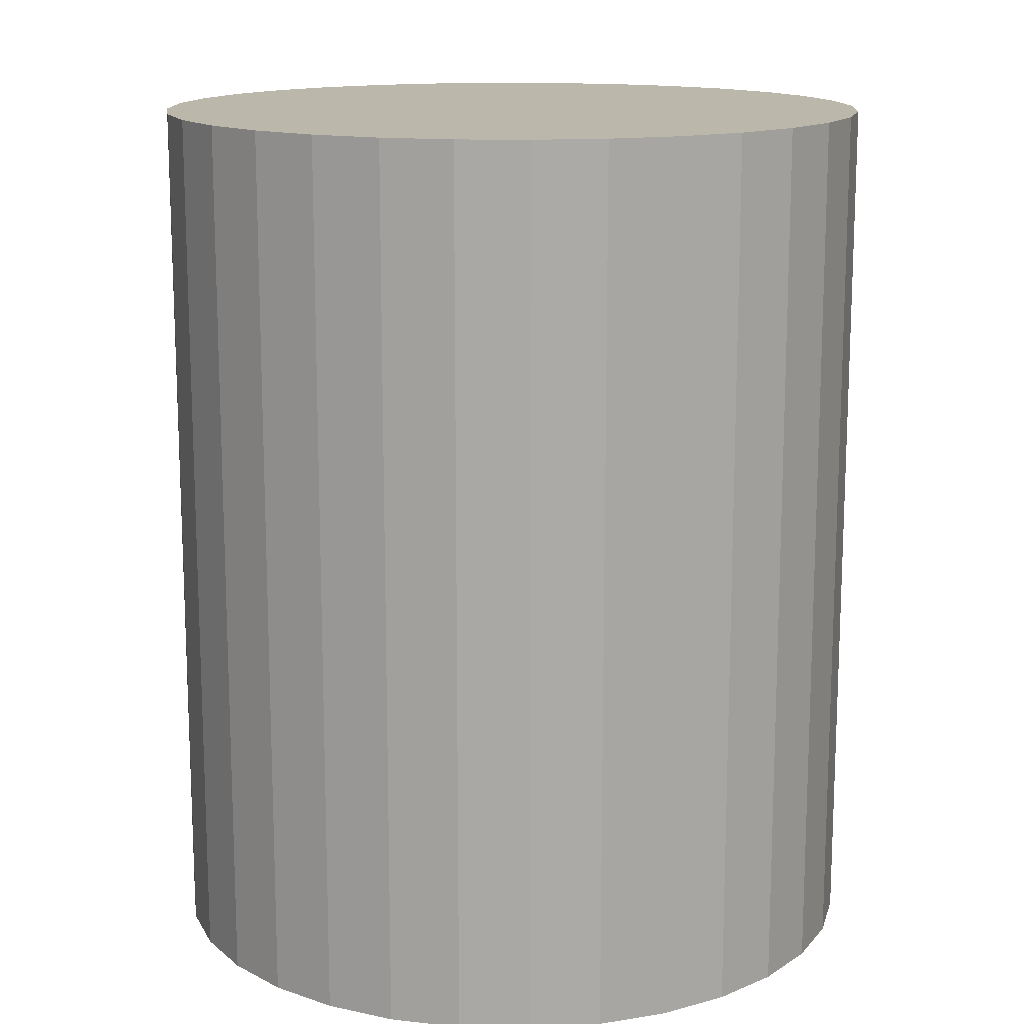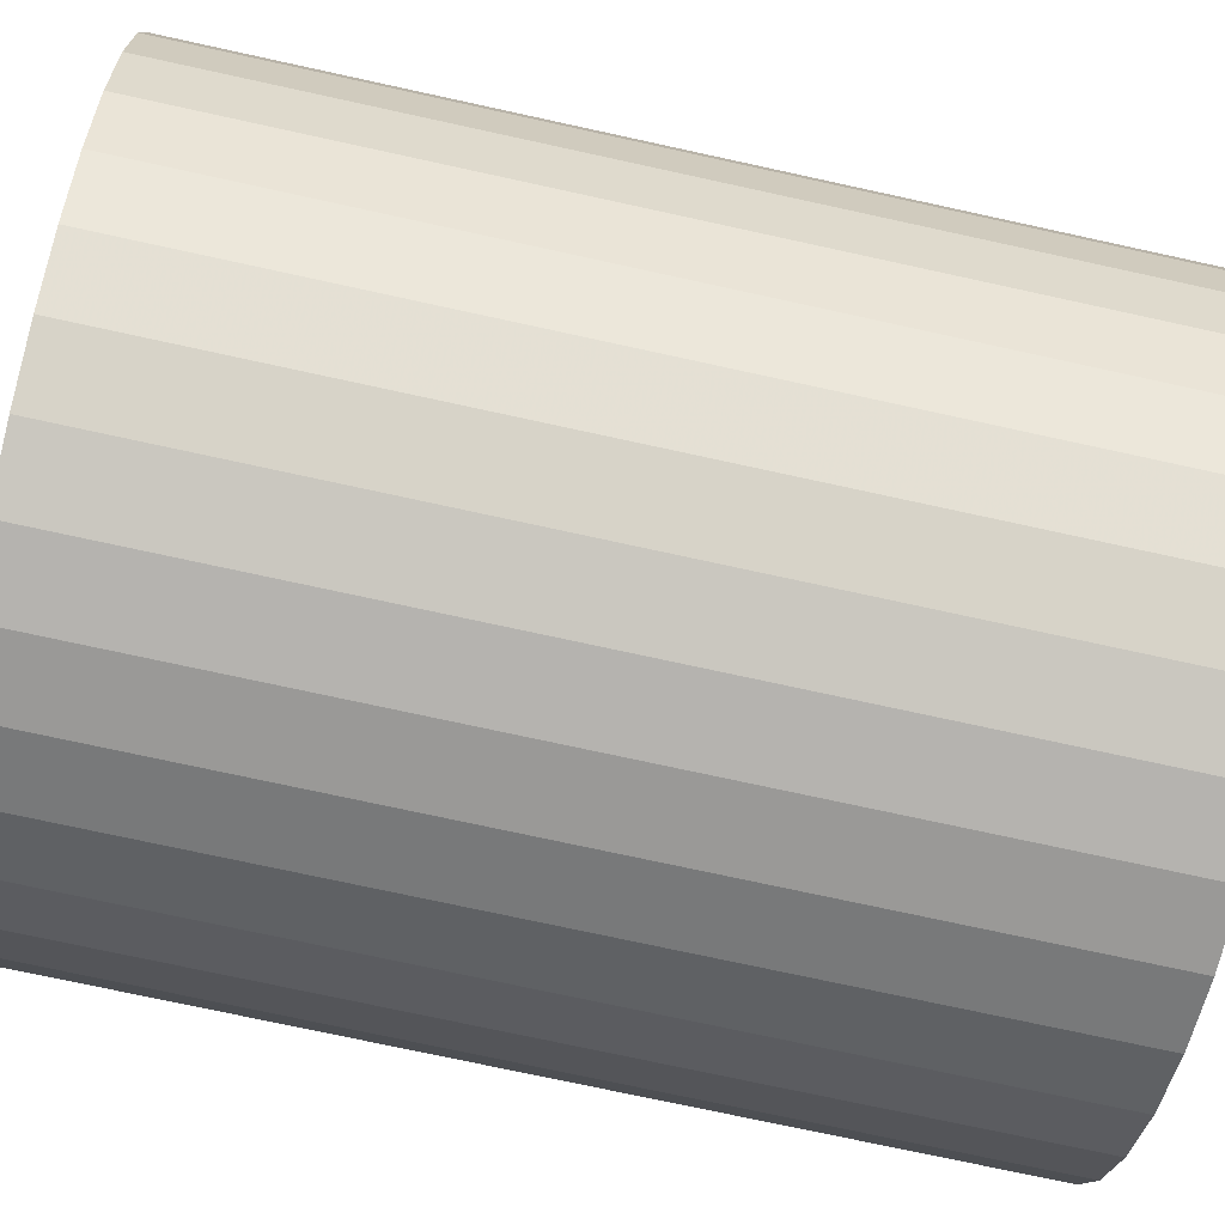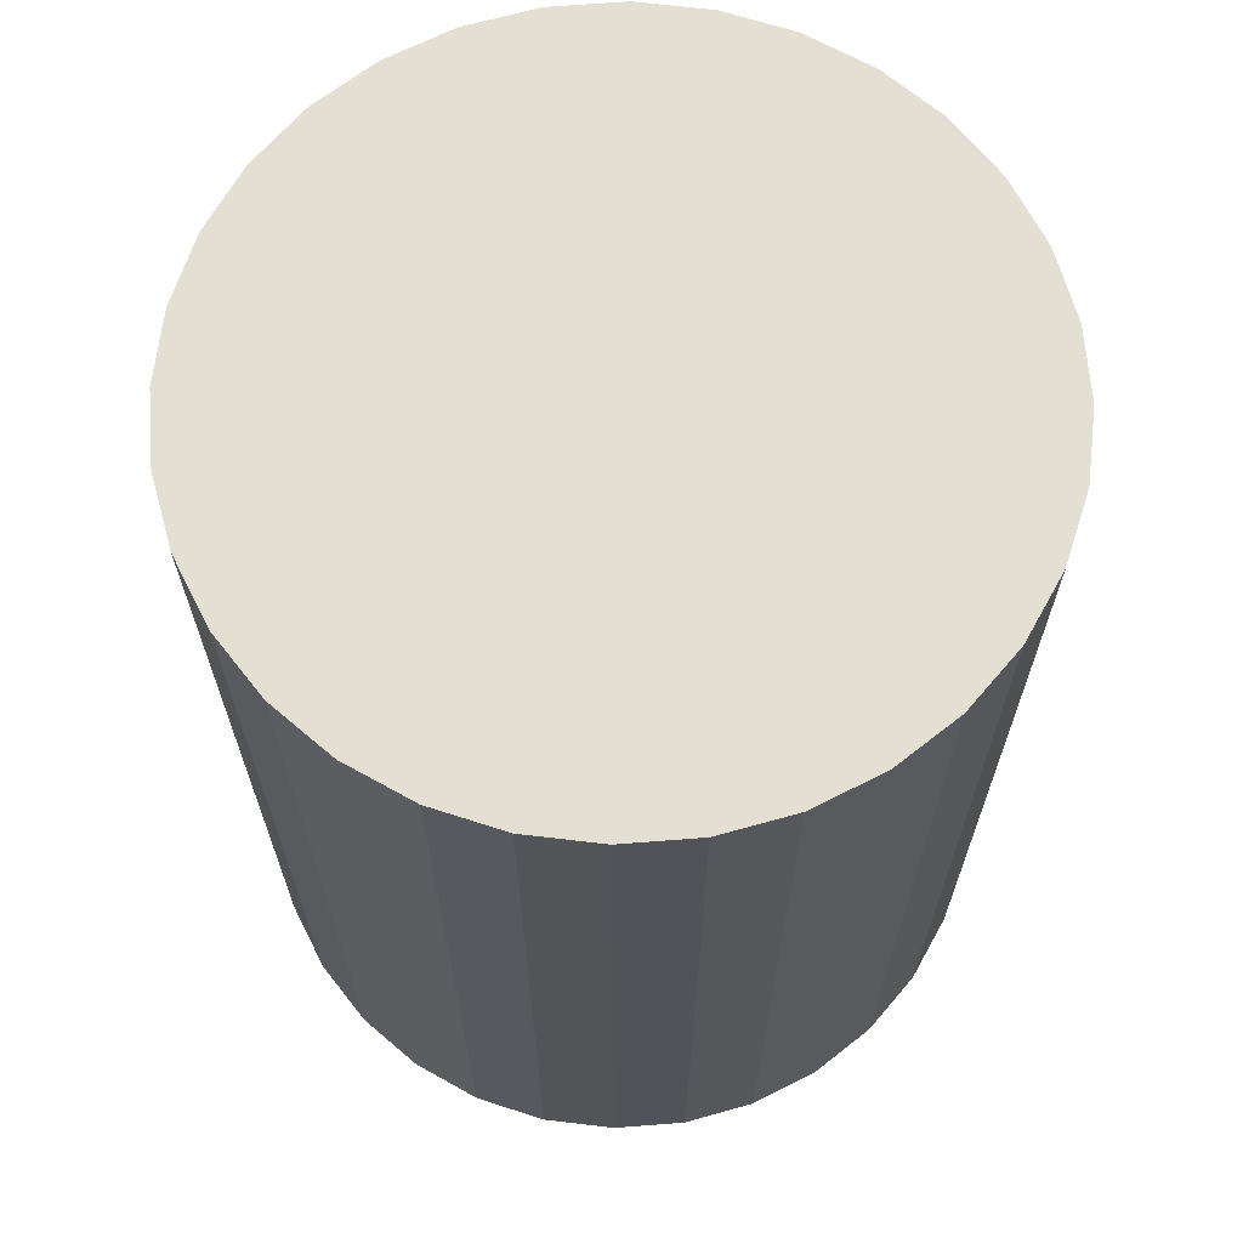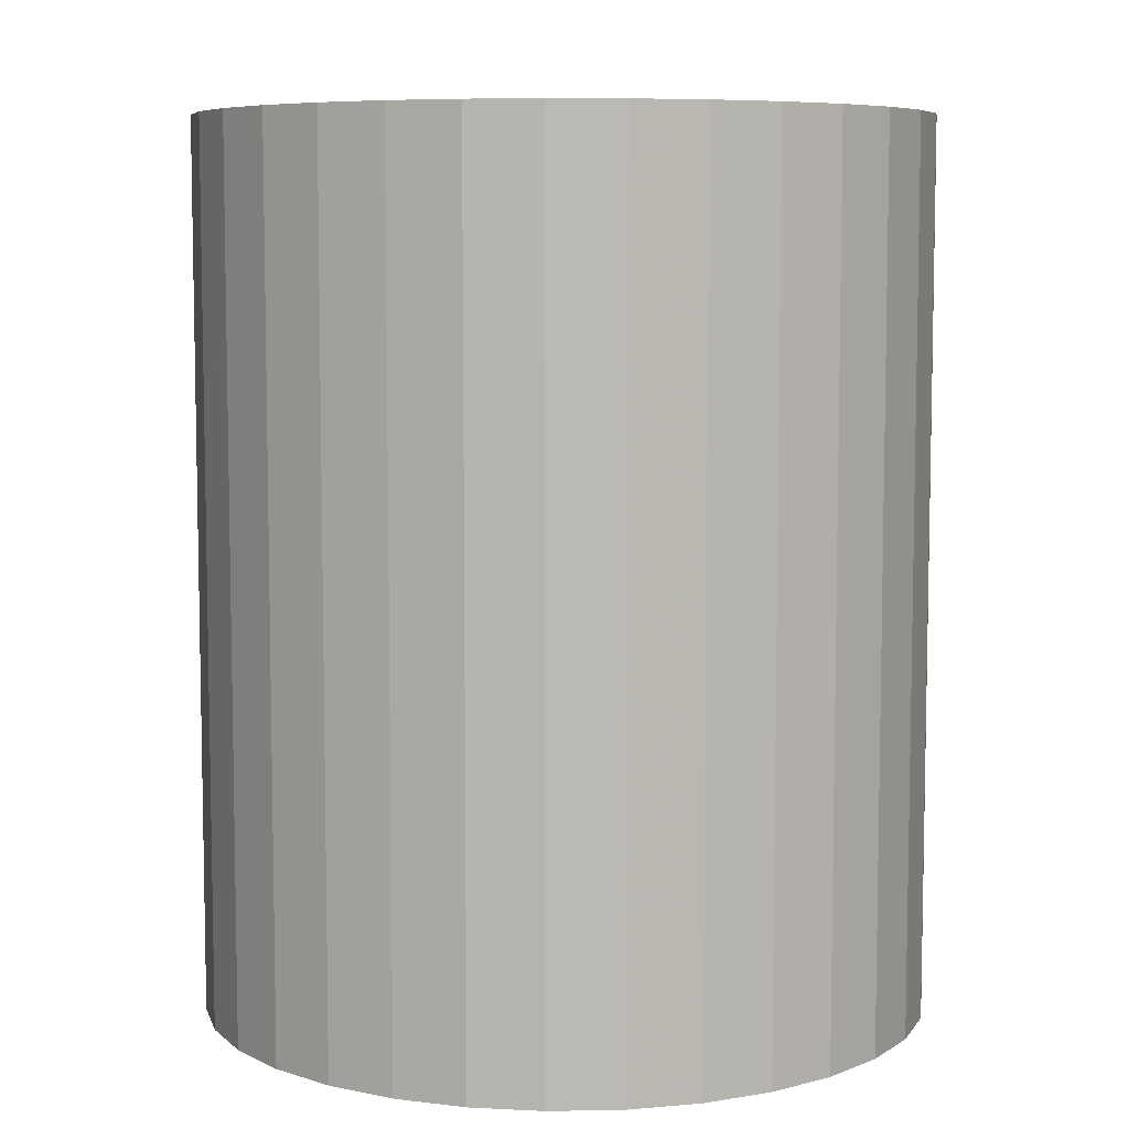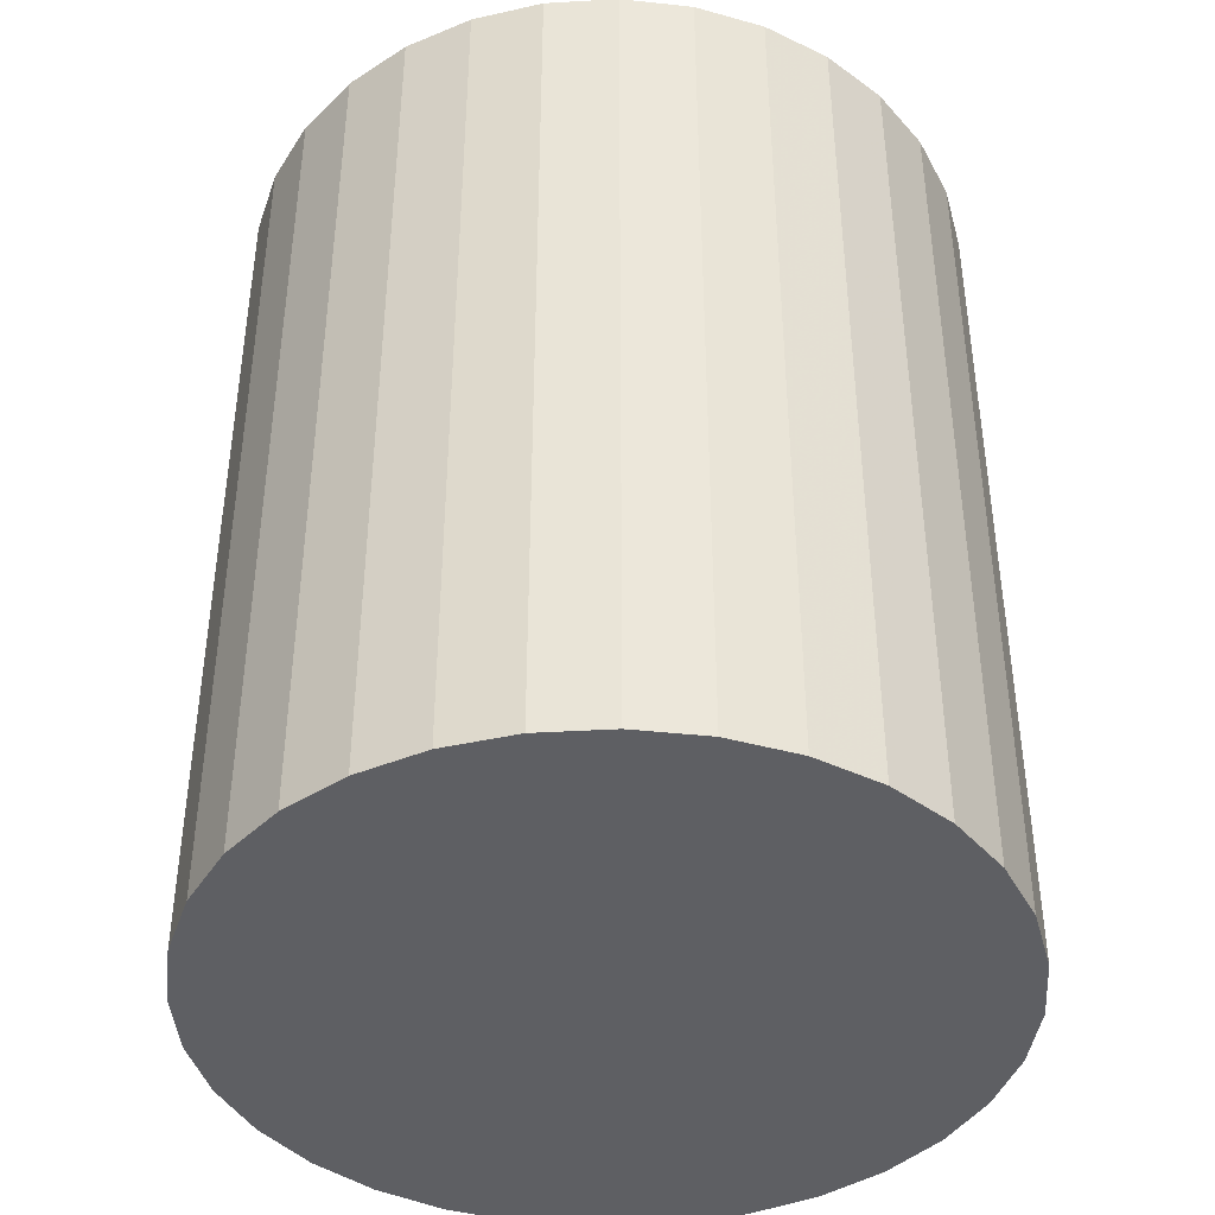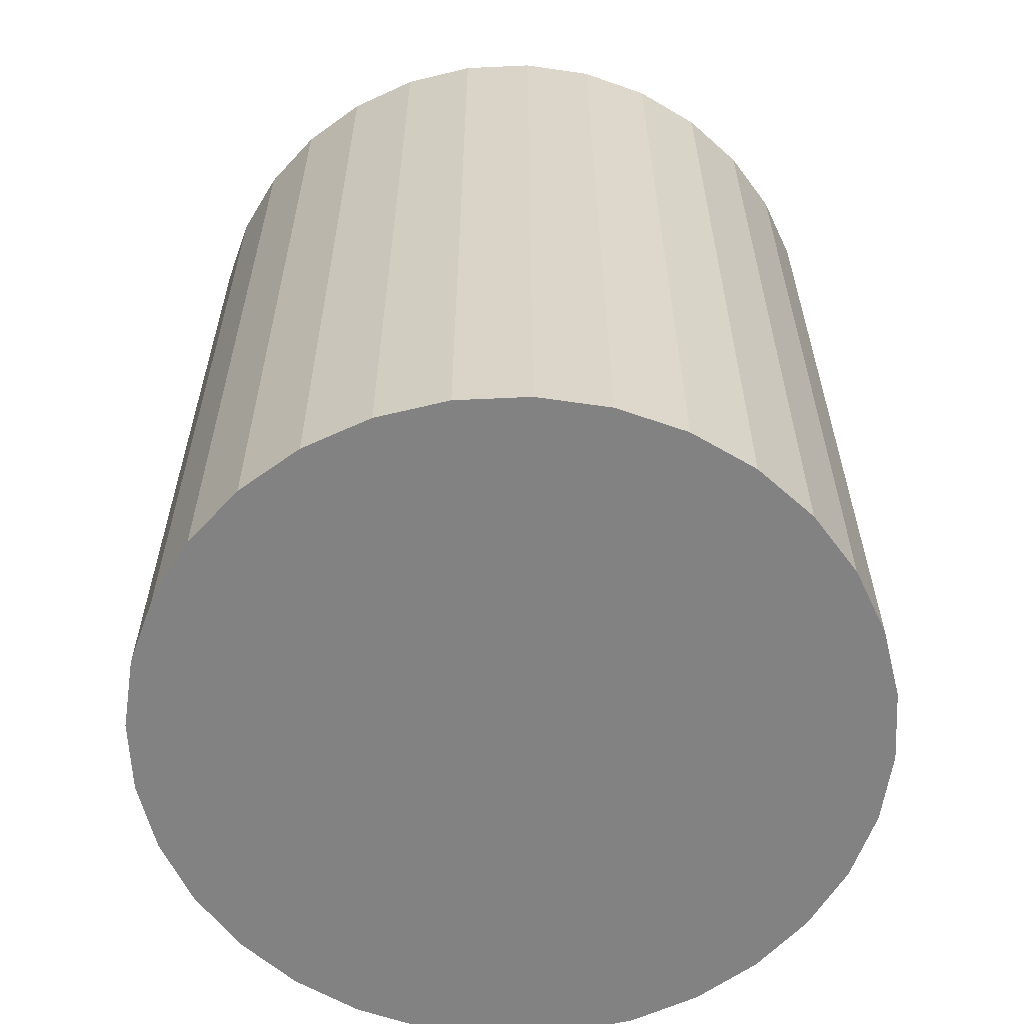
<metadata>
{"format":"obj","ext":"obj","renderer":"f3d","projection":"perspective","resolution":1024,"background":"white","views":[{"elev":14.3,"azim":120.9,"up":"+Z"},{"elev":-74.6,"azim":-102.3,"up":"+Y"},{"elev":66.9,"azim":-122.6,"up":"+Z"},{"elev":7.2,"azim":115.1,"up":"+Z"},{"elev":-41.7,"azim":-91.7,"up":"+Z"},{"elev":-60.7,"azim":-25.4,"up":"+Z"}]}
</metadata>
<code>
v 0 0 -0.02682
v 0.02203 0 -0.02682
v 0.02203 0 0.02682
v 0 0 0.02682
v 0.0216 0.004297 -0.02682
v 0.0216 0.004297 0.02682
v 0.02035 0.008429 -0.02682
v 0.02035 0.008429 0.02682
v 0.01831 0.01224 -0.02682
v 0.01831 0.01224 0.02682
v 0.01558 0.01558 -0.02682
v 0.01558 0.01558 0.02682
v 0.01224 0.01831 -0.02682
v 0.01224 0.01831 0.02682
v 0.008429 0.02035 -0.02682
v 0.008429 0.02035 0.02682
v 0.004297 0.0216 -0.02682
v 0.004297 0.0216 0.02682
v 0 0.02203 -0.02682
v 0 0.02203 0.02682
v -0.004297 0.0216 -0.02682
v -0.004297 0.0216 0.02682
v -0.008429 0.02035 -0.02682
v -0.008429 0.02035 0.02682
v -0.01224 0.01831 -0.02682
v -0.01224 0.01831 0.02682
v -0.01558 0.01558 -0.02682
v -0.01558 0.01558 0.02682
v -0.01831 0.01224 -0.02682
v -0.01831 0.01224 0.02682
v -0.02035 0.008429 -0.02682
v -0.02035 0.008429 0.02682
v -0.0216 0.004297 -0.02682
v -0.0216 0.004297 0.02682
v -0.02203 0 -0.02682
v -0.02203 0 0.02682
v -0.0216 -0.004297 -0.02682
v -0.0216 -0.004297 0.02682
v -0.02035 -0.008429 -0.02682
v -0.02035 -0.008429 0.02682
v -0.01831 -0.01224 -0.02682
v -0.01831 -0.01224 0.02682
v -0.01558 -0.01558 -0.02682
v -0.01558 -0.01558 0.02682
v -0.01224 -0.01831 -0.02682
v -0.01224 -0.01831 0.02682
v -0.008429 -0.02035 -0.02682
v -0.008429 -0.02035 0.02682
v -0.004297 -0.0216 -0.02682
v -0.004297 -0.0216 0.02682
v -0 -0.02203 -0.02682
v -0 -0.02203 0.02682
v 0.004297 -0.0216 -0.02682
v 0.004297 -0.0216 0.02682
v 0.008429 -0.02035 -0.02682
v 0.008429 -0.02035 0.02682
v 0.01224 -0.01831 -0.02682
v 0.01224 -0.01831 0.02682
v 0.01558 -0.01558 -0.02682
v 0.01558 -0.01558 0.02682
v 0.01831 -0.01224 -0.02682
v 0.01831 -0.01224 0.02682
v 0.02035 -0.008429 -0.02682
v 0.02035 -0.008429 0.02682
v 0.0216 -0.004297 -0.02682
v 0.0216 -0.004297 0.02682
f 2 1 5
f 2 5 3
f 3 5 6
f 3 6 4
f 5 1 7
f 5 7 6
f 6 7 8
f 6 8 4
f 7 1 9
f 7 9 8
f 8 9 10
f 8 10 4
f 9 1 11
f 9 11 10
f 10 11 12
f 10 12 4
f 11 1 13
f 11 13 12
f 12 13 14
f 12 14 4
f 13 1 15
f 13 15 14
f 14 15 16
f 14 16 4
f 15 1 17
f 15 17 16
f 16 17 18
f 16 18 4
f 17 1 19
f 17 19 18
f 18 19 20
f 18 20 4
f 19 1 21
f 19 21 20
f 20 21 22
f 20 22 4
f 21 1 23
f 21 23 22
f 22 23 24
f 22 24 4
f 23 1 25
f 23 25 24
f 24 25 26
f 24 26 4
f 25 1 27
f 25 27 26
f 26 27 28
f 26 28 4
f 27 1 29
f 27 29 28
f 28 29 30
f 28 30 4
f 29 1 31
f 29 31 30
f 30 31 32
f 30 32 4
f 31 1 33
f 31 33 32
f 32 33 34
f 32 34 4
f 33 1 35
f 33 35 34
f 34 35 36
f 34 36 4
f 35 1 37
f 35 37 36
f 36 37 38
f 36 38 4
f 37 1 39
f 37 39 38
f 38 39 40
f 38 40 4
f 39 1 41
f 39 41 40
f 40 41 42
f 40 42 4
f 41 1 43
f 41 43 42
f 42 43 44
f 42 44 4
f 43 1 45
f 43 45 44
f 44 45 46
f 44 46 4
f 45 1 47
f 45 47 46
f 46 47 48
f 46 48 4
f 47 1 49
f 47 49 48
f 48 49 50
f 48 50 4
f 49 1 51
f 49 51 50
f 50 51 52
f 50 52 4
f 51 1 53
f 51 53 52
f 52 53 54
f 52 54 4
f 53 1 55
f 53 55 54
f 54 55 56
f 54 56 4
f 55 1 57
f 55 57 56
f 56 57 58
f 56 58 4
f 57 1 59
f 57 59 58
f 58 59 60
f 58 60 4
f 59 1 61
f 59 61 60
f 60 61 62
f 60 62 4
f 61 1 63
f 61 63 62
f 62 63 64
f 62 64 4
f 63 1 65
f 63 65 64
f 64 65 66
f 64 66 4
f 65 1 2
f 65 2 66
f 66 2 3
f 66 3 4

</code>
